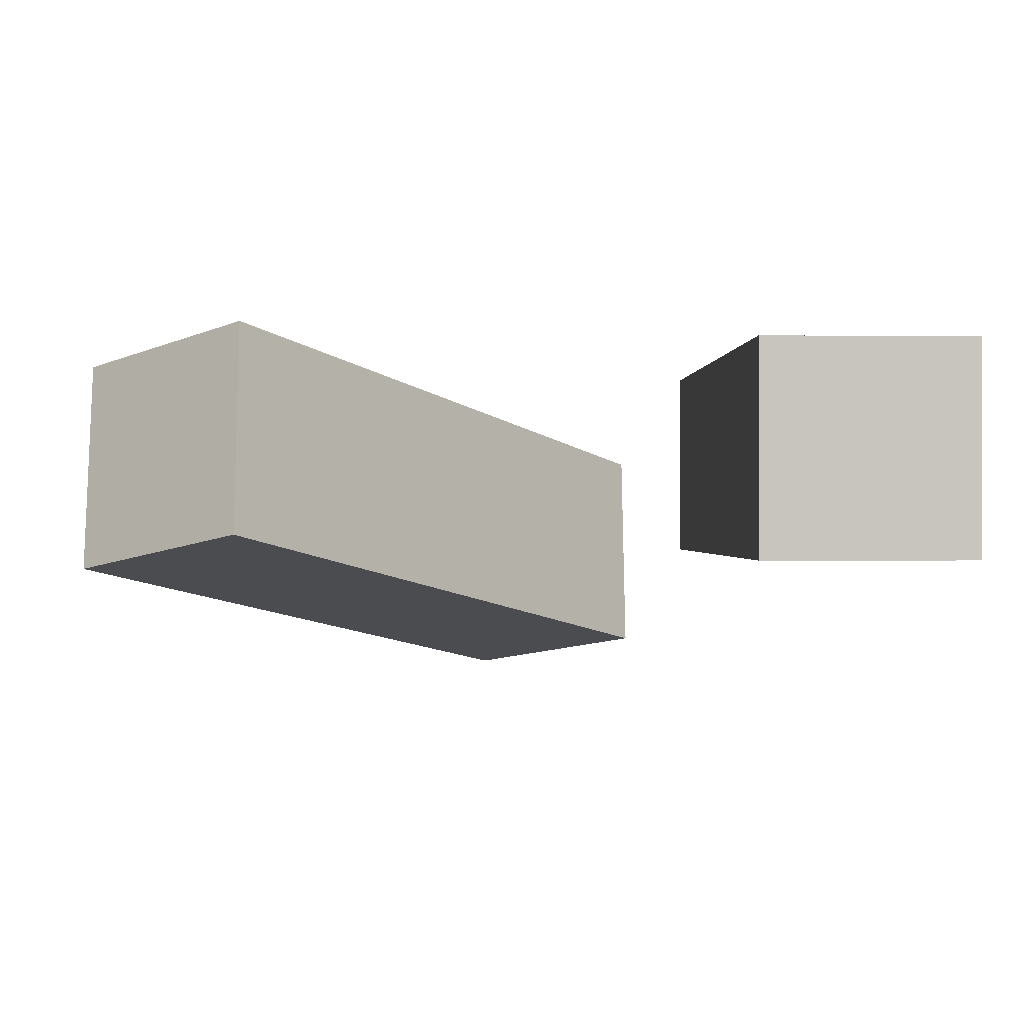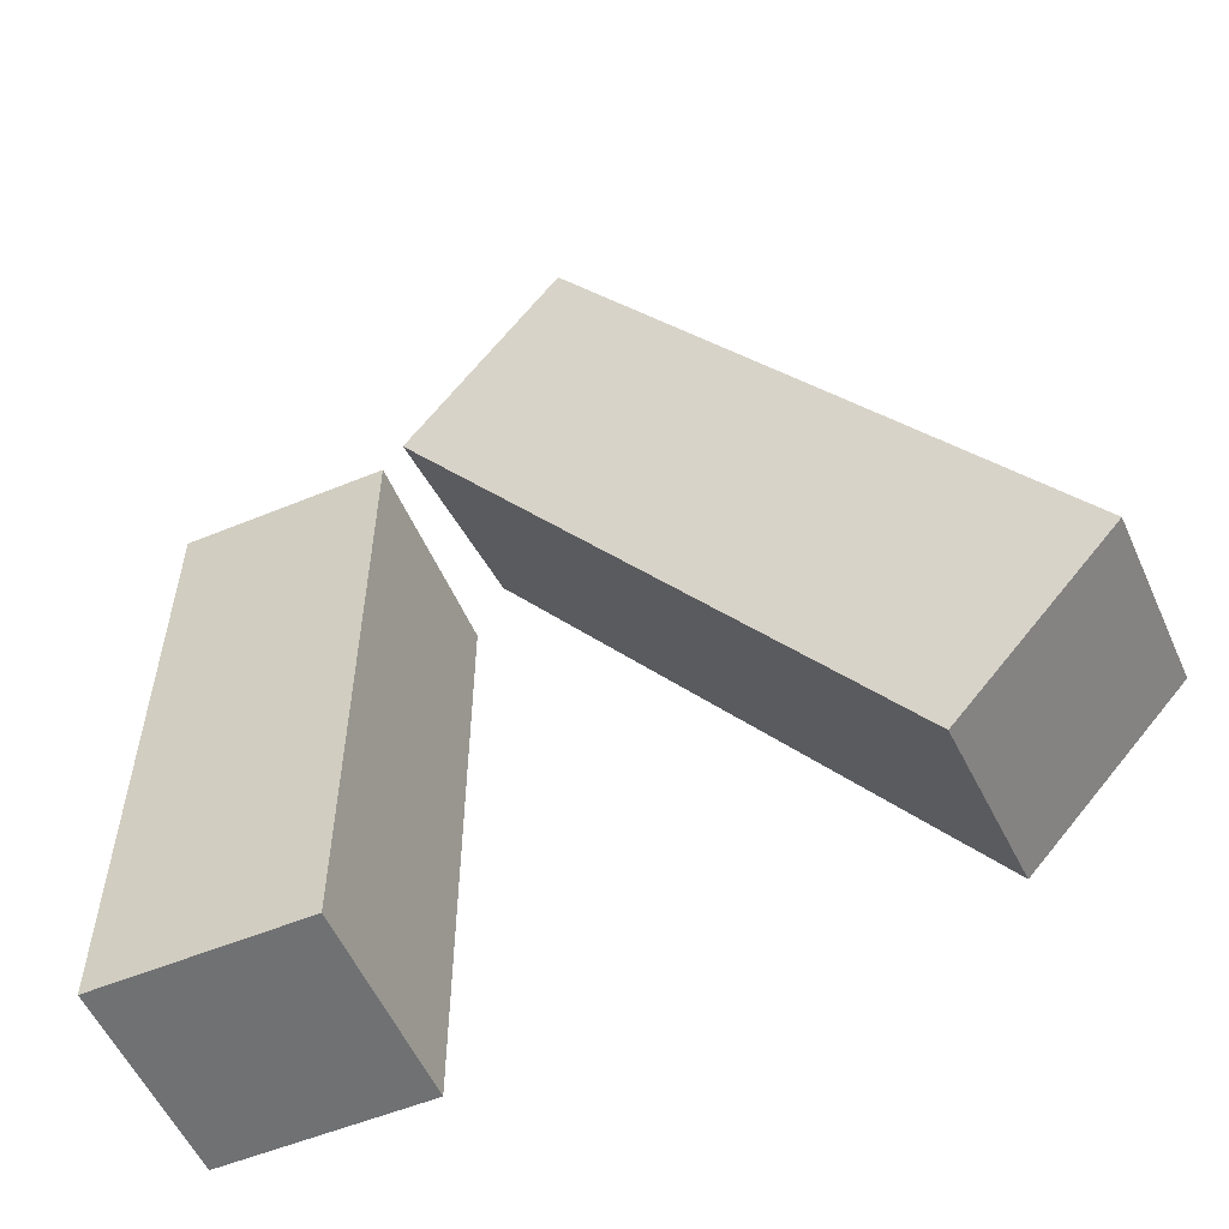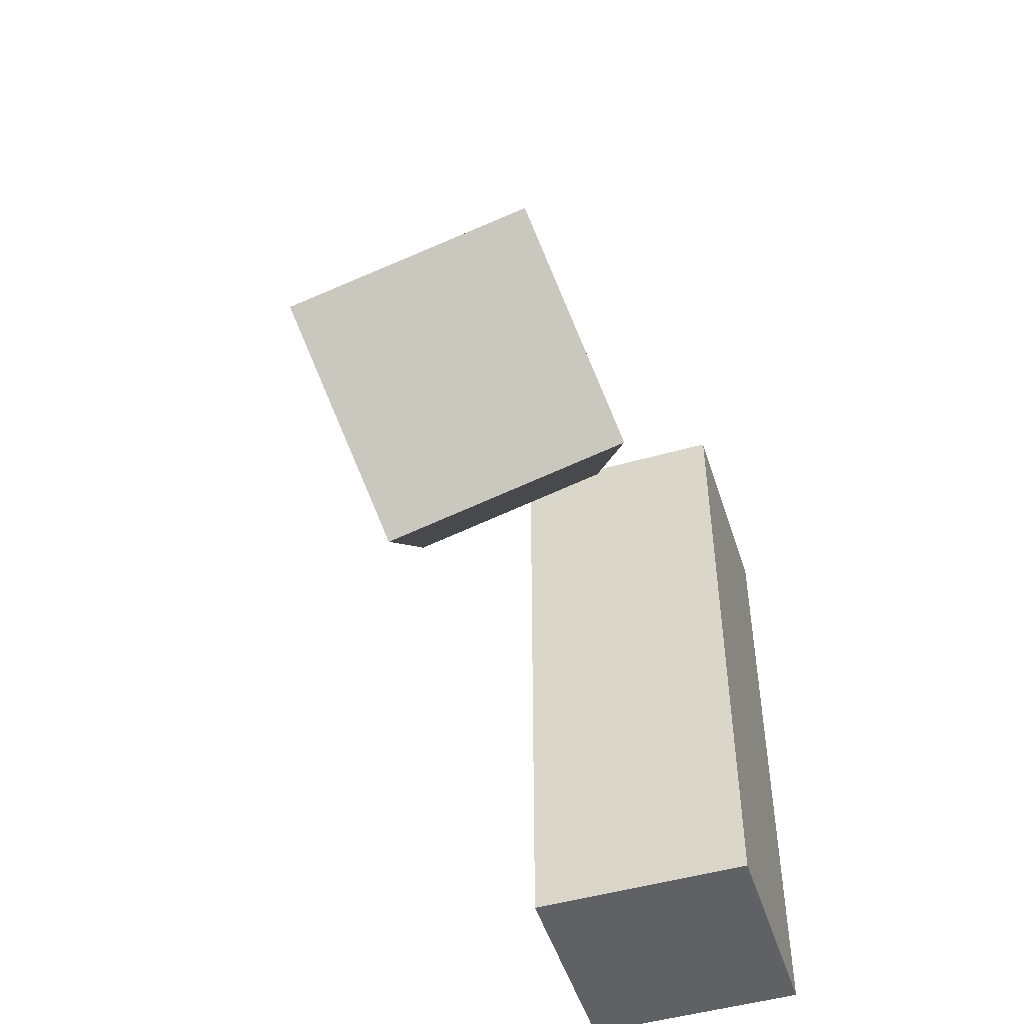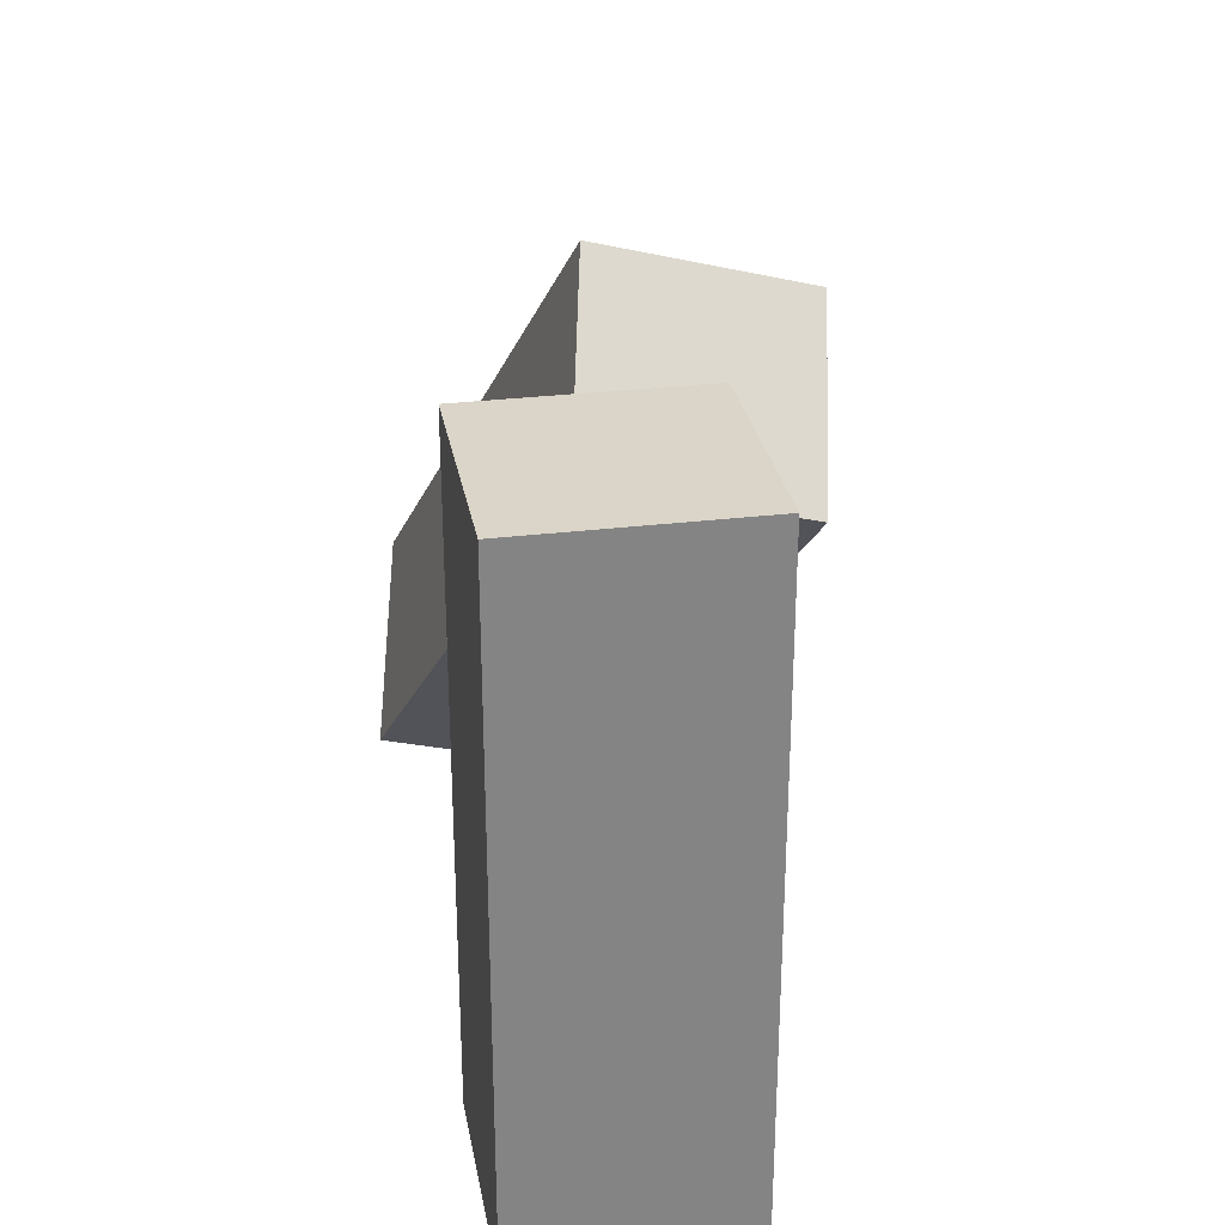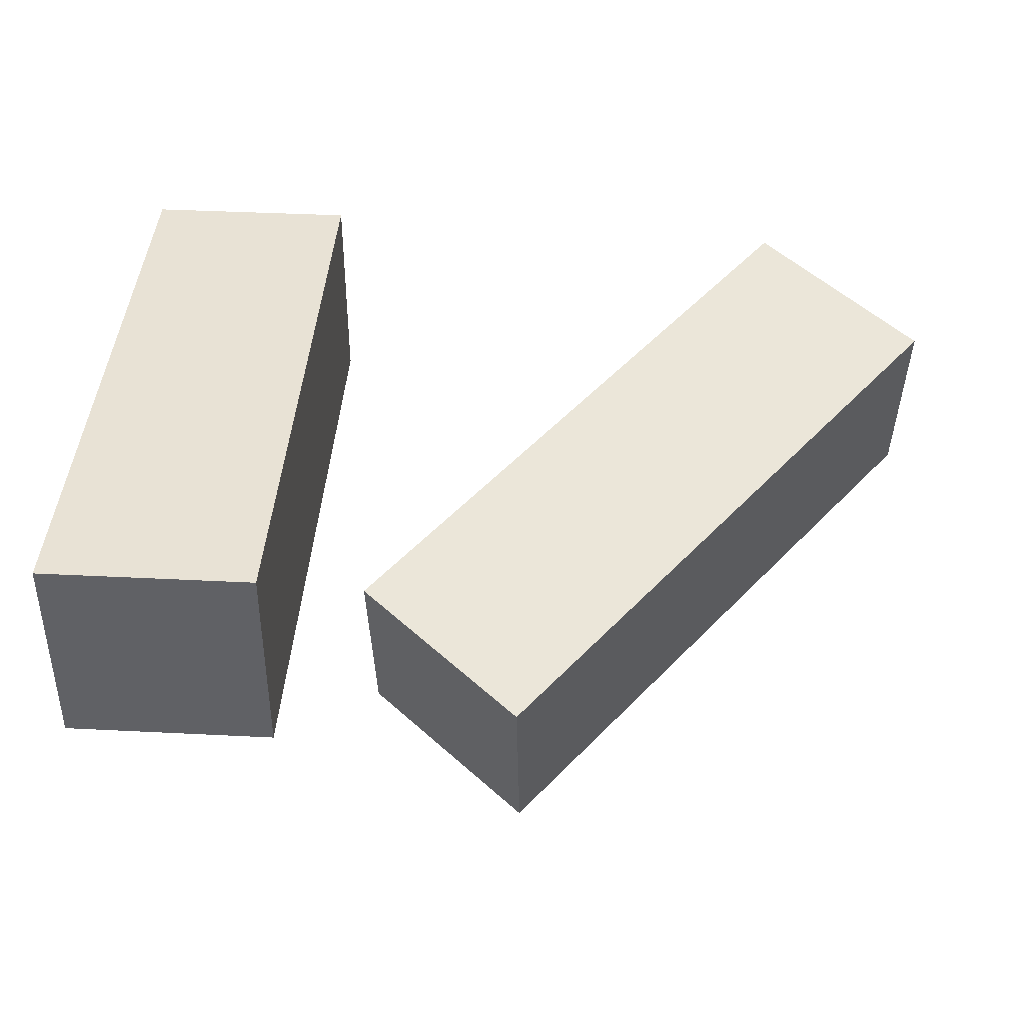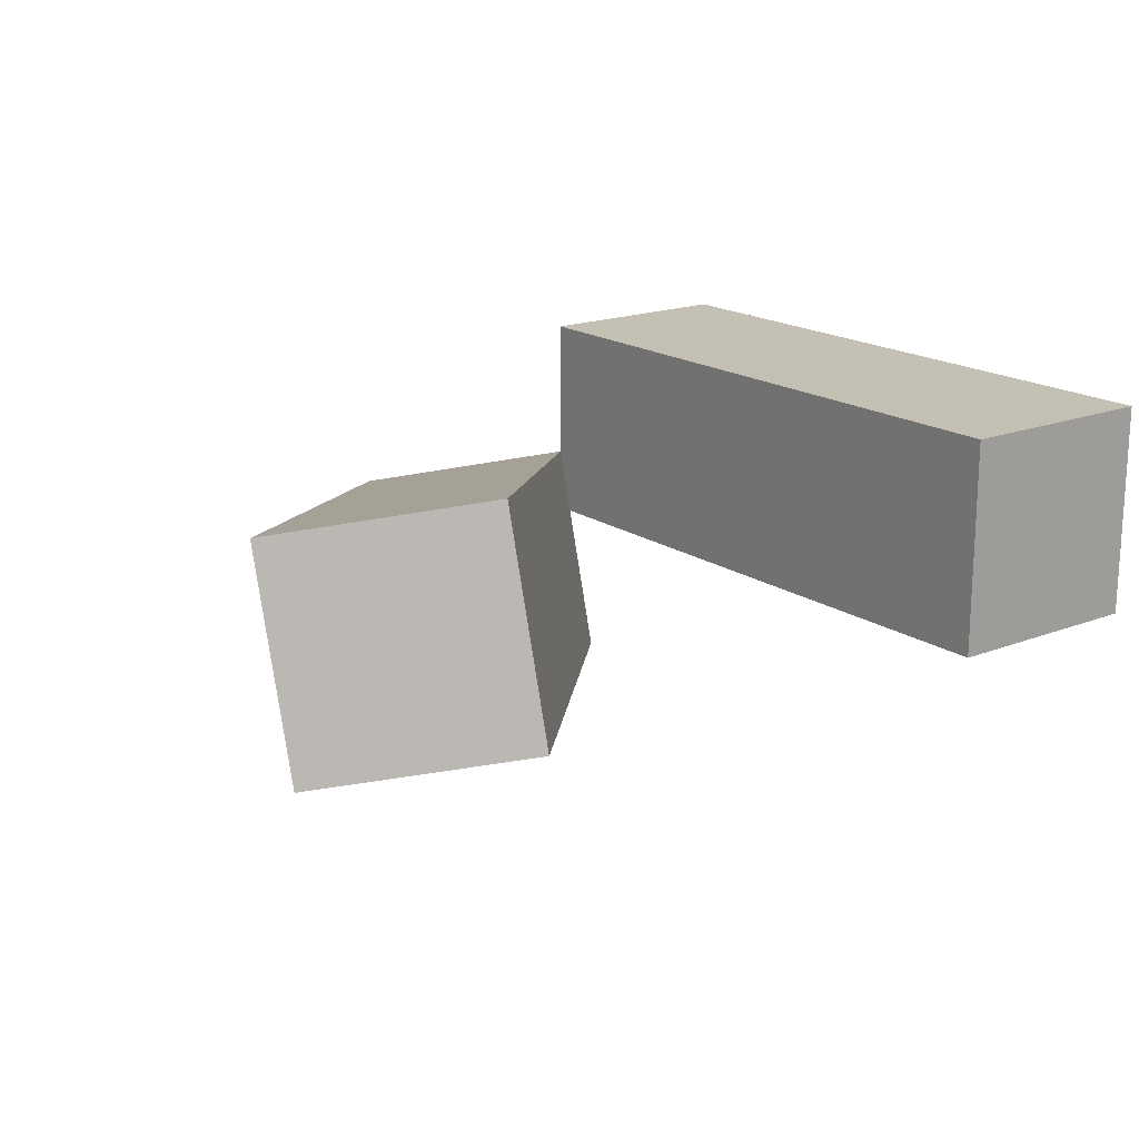
<metadata>
{"format":"obj","ext":"obj","renderer":"f3d","projection":"perspective","resolution":1024,"background":"white","views":[{"elev":-0.1,"azim":178.1,"up":"+Y"},{"elev":-55.1,"azim":23.5,"up":"+Z"},{"elev":-49.1,"azim":107.5,"up":"+Z"},{"elev":29.1,"azim":-100.2,"up":"+Z"},{"elev":40.8,"azim":3.5,"up":"+Y"},{"elev":17.9,"azim":142.7,"up":"+Y"}]}
</metadata>
<code>
g Arms_mesh
v -0.25 -0.125 0.625
v 0 -0.125 0.625
v 0 -0.125 -0.125
v -0.25 -0.125 -0.125
v -0.25 0.125 0.625
v -0.25 0.125 -0.125
v 0 0.125 -0.125
v 0 0.125 0.625
v -0.25 -0.125 0.625
v -0.25 0.125 0.625
v 0 0.125 0.625
v 0 -0.125 0.625
v 0 -0.125 0.625
v 0 0.125 0.625
v 0 0.125 -0.125
v 0 -0.125 -0.125
v 0 -0.125 -0.125
v 0 0.125 -0.125
v -0.25 0.125 -0.125
v -0.25 -0.125 -0.125
v -0.25 -0.125 -0.125
v -0.25 0.125 -0.125
v -0.25 0.125 0.625
v -0.25 -0.125 0.625
v 0.2898 -0.04477 0.65
v 0.09826 -0.003175 0.4948
v 0.5803 0.1455 -0.06014
v 0.7719 0.1039 0.09508
v 0.2898 -0.2862 0.5853
v 0.7719 -0.1375 0.03038
v 0.5803 -0.09596 -0.1248
v 0.09826 -0.2447 0.4301
v 0.2898 -0.04477 0.65
v 0.2898 -0.2862 0.5853
v 0.09826 -0.2447 0.4301
v 0.09826 -0.003175 0.4948
v 0.09826 -0.003175 0.4948
v 0.09826 -0.2447 0.4301
v 0.5803 -0.09596 -0.1248
v 0.5803 0.1455 -0.06014
v 0.5803 0.1455 -0.06014
v 0.5803 -0.09596 -0.1248
v 0.7719 -0.1375 0.03038
v 0.7719 0.1039 0.09508
v 0.7719 0.1039 0.09508
v 0.7719 -0.1375 0.03038
v 0.2898 -0.2862 0.5853
v 0.2898 -0.04477 0.65
f -46 -47 -48
f -45 -46 -48
f -42 -43 -44
f -41 -42 -44
f -38 -39 -40
f -37 -38 -40
f -34 -35 -36
f -33 -34 -36
f -30 -31 -32
f -29 -30 -32
f -26 -27 -28
f -25 -26 -28
f -22 -23 -24
f -21 -22 -24
f -18 -19 -20
f -17 -18 -20
f -14 -15 -16
f -13 -14 -16
f -10 -11 -12
f -9 -10 -12
f -6 -7 -8
f -5 -6 -8
f -2 -3 -4
f -1 -2 -4

</code>
